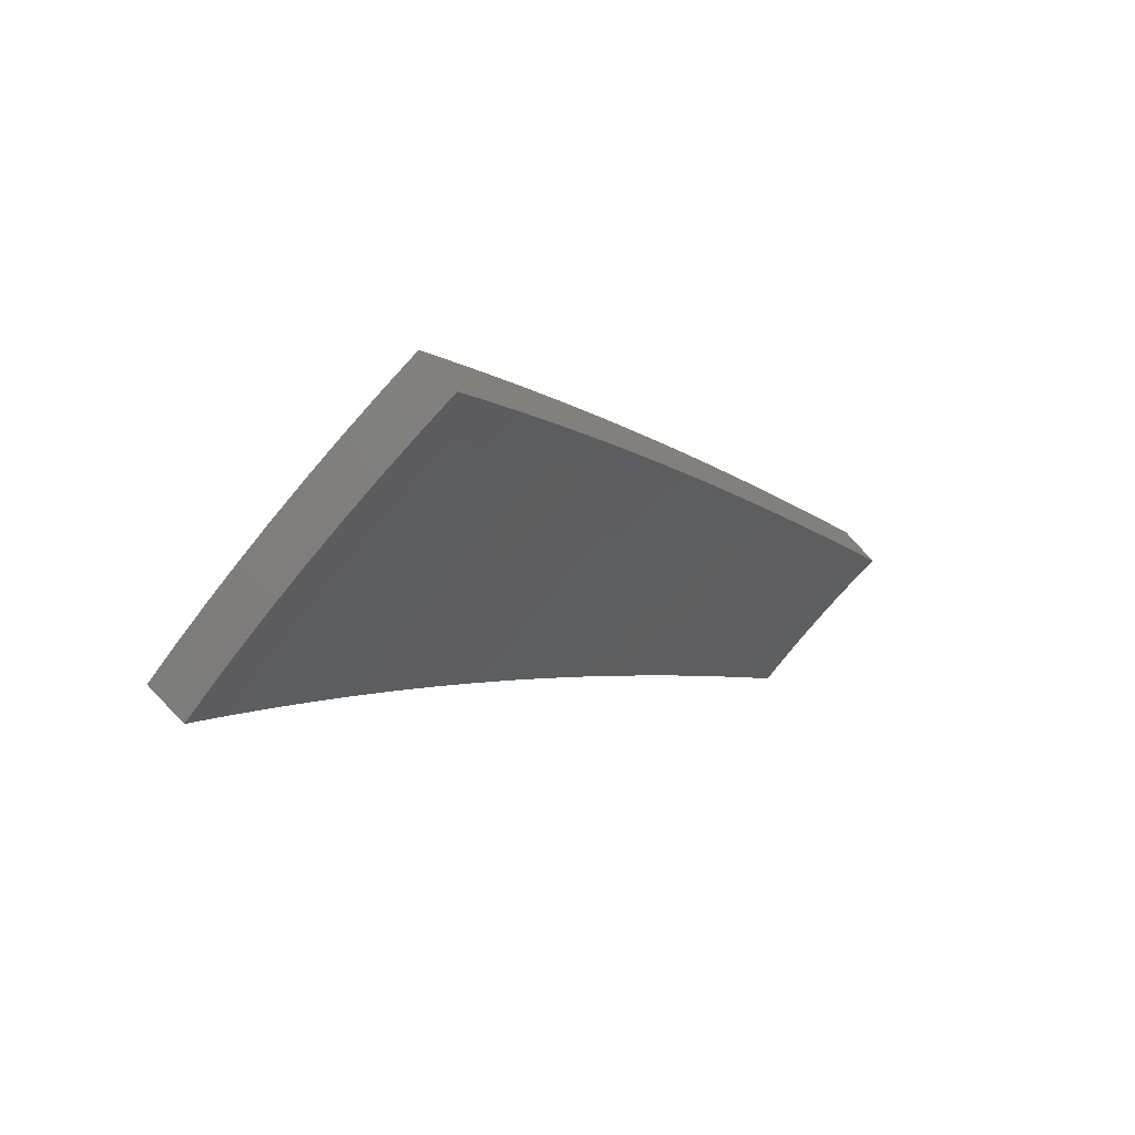
<metadata>
{"format":"stl","ext":"stl","renderer":"f3d","projection":"perspective","resolution":1024,"background":"white","views":[{"elev":45.9,"azim":-28.7,"up":"+Y"}]}
</metadata>
<code>
# stl→obj: 418 verts, 832 faces
v -1.611 1.352 -11.21
v -1.518 1.274 -11.24
v -1.579 1.385 -11.21
v -1.49 1.306 -11.24
v -1.461 1.339 -11.24
v -1.548 1.418 -11.21
v -1.431 1.37 -11.24
v -1.516 1.451 -11.21
v -1.401 1.401 -11.24
v -1.483 1.483 -11.21
v -1.37 1.431 -11.24
v -1.449 1.514 -11.21
v -1.338 1.461 -11.24
v -1.415 1.545 -11.21
v -1.306 1.49 -11.24
v -1.381 1.574 -11.21
v -1.273 1.518 -11.24
v -1.352 1.611 -11.21
v -1.42 1.619 -11.2
v -1.43 1.704 -11.19
v -1.459 1.664 -11.19
v -1.499 1.709 -11.18
v -1.496 1.633 -11.19
v -1.537 1.677 -11.18
v -1.532 1.6 -11.19
v -1.573 1.644 -11.18
v -1.567 1.567 -11.19
v -1.61 1.61 -11.18
v -1.602 1.534 -11.19
v -1.645 1.575 -11.18
v -1.636 1.499 -11.19
v -1.68 1.54 -11.18
v -1.669 1.464 -11.19
v -1.714 1.503 -11.18
v -1.705 1.43 -11.19
v -1.798 1.508 -11.16
v -1.759 1.543 -11.16
v -1.804 1.582 -11.15
v -1.769 1.621 -11.15
v -1.813 1.661 -11.13
v -1.775 1.699 -11.13
v -1.819 1.741 -11.12
v -1.779 1.779 -11.12
v -1.822 1.822 -11.1
v -1.781 1.86 -11.1
v -1.822 1.903 -11.09
v -1.779 1.942 -11.09
v -1.82 1.986 -11.07
v -1.775 2.024 -11.07
v -1.815 2.069 -11.06
v -1.741 2.074 -11.07
v -1.818 2.166 -11.04
v -1.508 1.797 -11.16
v -1.538 1.754 -11.16
v -1.577 1.721 -11.16
v -1.615 1.687 -11.16
v -1.652 1.652 -11.16
v -1.689 1.617 -11.16
v -1.724 1.58 -11.16
v -1.578 1.799 -11.15
v -1.586 1.89 -11.13
v -1.617 1.844 -11.13
v -1.657 1.889 -11.12
v -1.658 1.809 -11.13
v -1.698 1.853 -11.12
v -1.698 1.774 -11.13
v -1.739 1.817 -11.12
v -1.737 1.737 -11.13
v -1.663 1.982 -11.1
v -1.696 1.934 -11.1
v -1.739 1.898 -11.1
v -1.736 1.979 -11.09
v -1.894 2.258 -11
v -1.894 2.159 -11.02
v -1.854 2.114 -11.04
v -1.86 2.03 -11.06
v -1.864 1.947 -11.07
v -1.864 1.864 -11.09
v -1.862 1.782 -11.1
v -1.857 1.702 -11.12
v -1.85 1.622 -11.13
v -1.89 1.586 -11.13
v -1.971 2.349 -10.97
v -1.973 2.25 -10.99
v -1.933 2.205 -11.01
v -1.941 2.119 -11.02
v -1.901 2.074 -11.04
v -1.947 2.033 -11.04
v -1.905 1.99 -11.06
v -1.949 1.949 -11.06
v -1.907 1.907 -11.07
v -1.949 1.866 -11.07
v -1.905 1.824 -11.09
v -1.946 1.783 -11.09
v -1.901 1.742 -11.1
v -1.94 1.701 -11.1
v -1.895 1.662 -11.12
v -1.983 1.664 -11.1
v -2.047 2.44 -10.93
v -2.091 2.385 -10.93
v -2.012 2.295 -10.97
v -2.022 2.207 -10.99
v -1.982 2.163 -11.01
v -2.03 2.12 -11.01
v -1.988 2.077 -11.02
v -2.034 2.034 -11.02
v -1.992 1.992 -11.04
v -2.036 1.949 -11.04
v -1.992 1.907 -11.06
v -2.034 1.864 -11.06
v -1.99 1.823 -11.07
v -2.03 1.781 -11.07
v -1.985 1.741 -11.09
v -2.075 1.741 -11.07
v -2.17 2.475 -10.89
v -2.123 2.53 -10.89
v -2.249 2.565 -10.85
v -2.199 2.62 -10.85
v -2.328 2.655 -10.81
v -2.274 2.71 -10.81
v -2.407 2.744 -10.77
v -2.349 2.799 -10.77
v -2.485 2.834 -10.72
v -2.424 2.889 -10.72
v -2.563 2.922 -10.68
v -2.498 2.977 -10.68
v -2.626 2.866 -10.68
v -2.548 2.78 -10.72
v -2.467 2.692 -10.77
v -2.527 2.639 -10.77
v -2.444 2.553 -10.81
v -2.5 2.5 -10.81
v -2.416 2.416 -10.85
v -2.469 2.364 -10.85
v -2.382 2.281 -10.89
v -2.433 2.229 -10.89
v -2.344 2.148 -10.93
v -2.392 2.098 -10.93
v -2.301 2.018 -10.97
v -2.35 1.972 -10.97
v -2.256 1.979 -10.99
v -2.258 1.895 -11
v -2.211 1.939 -11.01
v -2.166 1.899 -11.02
v -2.167 1.986 -11.01
v -2.123 1.945 -11.02
v -2.122 2.032 -11.01
v -2.079 1.99 -11.02
v -2.076 2.076 -11.01
v -2.688 2.808 -10.68
v -2.609 2.725 -10.72
v -2.585 2.585 -10.77
v -2.556 2.446 -10.81
v -2.521 2.31 -10.85
v -2.482 2.177 -10.89
v -2.441 2.048 -10.93
v -2.749 2.749 -10.68
v -2.669 2.669 -10.72
v -2.642 2.529 -10.77
v -2.61 2.391 -10.81
v -2.572 2.256 -10.85
v -2.531 2.124 -10.89
v -2.808 2.688 -10.68
v -2.728 2.612 -10.72
v -2.698 2.472 -10.77
v -2.662 2.335 -10.81
v -2.711 2.275 -10.81
v -2.621 2.2 -10.85
v -2.866 2.627 -10.68
v -2.786 2.553 -10.72
v -2.753 2.414 -10.77
v -2.801 2.35 -10.77
v -2.923 2.564 -10.68
v -2.842 2.493 -10.72
v -2.89 2.425 -10.73
v -2.979 2.499 -10.68
v -2.167 1.818 -11.04
v -2.121 1.86 -11.04
v -2.079 1.905 -11.04
v -2.075 1.82 -11.06
v -1.624 1.424 -11.2
v -1.592 1.459 -11.2
v -1.559 1.492 -11.2
v -1.525 1.525 -11.2
v -1.491 1.557 -11.2
v -1.456 1.589 -11.2
v -2.212 2.026 -10.99
v -2.166 2.073 -10.99
v -2.119 2.119 -10.99
v -2.071 2.164 -10.99
v -2.256 2.067 -10.97
v -2.209 2.115 -10.97
v -2.161 2.161 -10.97
v -2.113 2.207 -10.97
v -2.063 2.251 -10.97
v -1.732 1.658 -11.15
v -1.695 1.695 -11.15
v -1.656 1.73 -11.15
v -1.617 1.765 -11.15
v -2.296 2.198 -10.93
v -2.331 2.331 -10.89
v -2.361 2.467 -10.85
v -2.387 2.604 -10.81
v -2.246 2.246 -10.93
v -2.196 2.293 -10.93
v -2.144 2.34 -10.93
v -2.278 2.38 -10.89
v -2.306 2.516 -10.85
v -2.225 2.428 -10.89
v -1.284 1.53 -11.32
v -1.363 1.624 -11.3
v -1.441 1.718 -11.27
v -1.52 1.811 -11.25
v -1.598 1.905 -11.22
v -1.677 1.998 -11.19
v -1.754 2.091 -11.16
v -1.832 2.183 -11.12
v -1.909 2.276 -11.09
v -1.987 2.367 -11.05
v -2.063 2.459 -11.02
v -2.14 2.55 -10.98
v -2.216 2.641 -10.94
v -2.292 2.732 -10.9
v -2.368 2.822 -10.85
v -2.443 2.911 -10.81
v -2.518 3.001 -10.76
v -1.392 1.587 -11.3
v -1.317 1.501 -11.32
v -1.427 1.557 -11.3
v -1.349 1.472 -11.32
v -1.461 1.526 -11.3
v -1.381 1.442 -11.32
v -1.495 1.495 -11.3
v -1.412 1.412 -11.32
v -1.528 1.462 -11.3
v -1.443 1.381 -11.33
v -1.56 1.429 -11.3
v -1.472 1.349 -11.33
v -1.591 1.396 -11.3
v -1.501 1.317 -11.33
v -1.53 1.284 -11.33
v -1.624 1.363 -11.3
v -1.637 1.435 -11.29
v -1.604 1.47 -11.29
v -1.649 1.511 -11.28
v -1.615 1.546 -11.28
v -1.658 1.587 -11.26
v -1.623 1.622 -11.26
v -1.665 1.665 -11.25
v -1.628 1.7 -11.25
v -1.669 1.744 -11.24
v -1.63 1.779 -11.24
v -1.671 1.824 -11.22
v -1.63 1.859 -11.22
v -1.67 1.904 -11.21
v -1.71 1.949 -11.19
v -1.749 1.995 -11.18
v -1.753 1.913 -11.19
v -1.793 1.957 -11.18
v -1.795 1.875 -11.19
v -1.837 1.919 -11.18
v -1.836 1.836 -11.19
v -1.879 1.879 -11.18
v -1.877 1.797 -11.19
v -1.92 1.838 -11.18
v -1.916 1.756 -11.19
v -1.961 1.797 -11.18
v -1.955 1.715 -11.19
v -2.001 1.755 -11.18
v -1.999 1.677 -11.19
v -2.091 1.755 -11.16
v -1.718 1.442 -11.28
v -1.682 1.475 -11.28
v -1.693 1.552 -11.26
v -1.702 1.629 -11.25
v -1.708 1.708 -11.24
v -1.711 1.788 -11.22
v -1.712 1.868 -11.21
v -1.728 1.515 -11.26
v -1.812 1.52 -11.25
v -1.773 1.555 -11.25
v -1.819 1.595 -11.24
v -1.783 1.633 -11.24
v -1.827 1.674 -11.22
v -1.789 1.713 -11.22
v -1.833 1.755 -11.21
v -1.793 1.793 -11.21
v -1.905 1.599 -11.22
v -1.864 1.635 -11.22
v -1.872 1.715 -11.21
v -1.91 1.675 -11.21
v -2.184 1.833 -11.13
v -2.092 1.835 -11.14
v -2.046 1.795 -11.16
v -2.006 1.838 -11.16
v -1.964 1.88 -11.16
v -1.922 1.922 -11.16
v -1.878 1.962 -11.16
v -1.834 2.002 -11.16
v -1.789 2.04 -11.16
v -2.276 1.91 -11.09
v -2.183 1.914 -11.11
v -2.137 1.874 -11.13
v -2.095 1.92 -11.13
v -2.05 1.879 -11.14
v -2.052 1.964 -11.13
v -2.008 1.922 -11.14
v -2.007 2.007 -11.13
v -1.965 1.964 -11.14
v -1.962 2.05 -11.13
v -1.92 2.006 -11.14
v -1.916 2.091 -11.13
v -1.875 2.046 -11.14
v -1.869 2.131 -11.13
v -1.829 2.086 -11.14
v -2.368 1.987 -11.06
v -2.274 1.994 -11.08
v -2.229 1.954 -11.09
v -2.184 2.002 -11.09
v -2.14 1.961 -11.11
v -2.139 2.048 -11.09
v -2.095 2.006 -11.11
v -2.093 2.093 -11.09
v -2.05 2.05 -11.11
v -2.046 2.137 -11.09
v -2.004 2.093 -11.11
v -1.998 2.18 -11.09
v -1.957 2.135 -11.11
v -1.949 2.222 -11.09
v -1.909 2.177 -11.11
v -2.46 2.064 -11.02
v -2.411 2.114 -11.02
v -2.32 2.034 -11.06
v -2.274 2.083 -11.06
v -2.229 2.042 -11.08
v -2.227 2.131 -11.06
v -2.183 2.09 -11.08
v -2.178 2.178 -11.06
v -2.136 2.136 -11.08
v -2.129 2.224 -11.06
v -2.088 2.181 -11.08
v -2.079 2.269 -11.06
v -2.038 2.225 -11.08
v -2.028 2.313 -11.06
v -1.988 2.267 -11.08
v -2.502 2.194 -10.98
v -2.551 2.141 -10.98
v -2.593 2.274 -10.94
v -2.642 2.217 -10.94
v -2.733 2.293 -10.9
v -2.684 2.353 -10.9
v -2.823 2.369 -10.86
v -2.774 2.433 -10.85
v -2.913 2.444 -10.81
v -2.865 2.512 -10.81
v -3.002 2.519 -10.77
v -2.946 2.584 -10.77
v -2.808 2.573 -10.81
v -2.889 2.647 -10.77
v -2.75 2.632 -10.81
v -2.831 2.71 -10.77
v -2.69 2.69 -10.81
v -2.771 2.771 -10.77
v -2.63 2.747 -10.81
v -2.709 2.83 -10.76
v -2.568 2.802 -10.81
v -2.647 2.888 -10.76
v -2.505 2.856 -10.81
v -2.583 2.945 -10.76
v -2.426 2.766 -10.85
v -2.487 2.714 -10.85
v -2.405 2.625 -10.9
v -2.463 2.573 -10.9
v -2.38 2.486 -10.94
v -2.435 2.435 -10.94
v -2.349 2.349 -10.98
v -2.401 2.299 -10.98
v -2.314 2.215 -11.02
v -2.363 2.165 -11.02
v -2.346 2.676 -10.9
v -2.324 2.536 -10.94
v -2.296 2.399 -10.98
v -2.264 2.264 -11.02
v -2.267 2.585 -10.94
v -2.242 2.447 -10.98
v -2.213 2.312 -11.02
v -2.187 2.494 -10.98
v -2.161 2.358 -11.02
v -2.108 2.404 -11.02
v -1.59 1.813 -11.24
v -1.55 1.768 -11.25
v -1.511 1.723 -11.26
v -1.549 1.69 -11.26
v -1.508 1.646 -11.28
v -1.544 1.613 -11.28
v -1.503 1.57 -11.29
v -1.537 1.537 -11.29
v -1.471 1.677 -11.28
v -1.467 1.601 -11.29
v -1.431 1.632 -11.29
v -1.589 1.735 -11.25
v -1.586 1.657 -11.26
v -1.58 1.58 -11.28
v -1.571 1.504 -11.29
v -1.753 1.831 -11.21
v -1.751 1.751 -11.22
v -1.746 1.671 -11.24
v -1.738 1.593 -11.25
v -2.547 2.66 -10.85
v -2.52 2.52 -10.9
v -2.489 2.382 -10.94
v -2.452 2.247 -10.98
v -2.605 2.605 -10.85
v -2.663 2.549 -10.85
v -2.719 2.492 -10.85
v -2.576 2.466 -10.9
v -2.541 2.329 -10.94
v -2.63 2.41 -10.9
f 1 2 3
f 3 2 4
f 3 4 5
f 3 5 6
f 6 5 7
f 6 7 8
f 8 7 9
f 8 9 10
f 10 9 11
f 10 11 12
f 12 11 13
f 12 13 14
f 14 13 15
f 14 15 16
f 16 15 17
f 16 17 18
f 16 18 19
f 19 18 20
f 19 20 21
f 21 20 22
f 21 22 23
f 23 22 24
f 23 24 25
f 25 24 26
f 25 26 27
f 27 26 28
f 27 28 29
f 29 28 30
f 29 30 31
f 31 30 32
f 31 32 33
f 33 32 34
f 33 34 35
f 35 34 36
f 36 34 37
f 36 37 38
f 38 37 39
f 38 39 40
f 40 39 41
f 40 41 42
f 42 41 43
f 42 43 44
f 44 43 45
f 44 45 46
f 46 45 47
f 46 47 48
f 48 47 49
f 48 49 50
f 50 49 51
f 50 51 52
f 20 53 22
f 22 53 54
f 22 54 24
f 24 54 55
f 24 55 26
f 26 55 56
f 26 56 28
f 28 56 57
f 28 57 30
f 30 57 58
f 30 58 32
f 32 58 59
f 32 59 34
f 34 59 37
f 54 53 60
f 60 53 61
f 60 61 62
f 62 61 63
f 62 63 64
f 64 63 65
f 64 65 66
f 66 65 67
f 66 67 68
f 68 67 43
f 68 43 41
f 61 69 63
f 63 69 70
f 63 70 65
f 65 70 71
f 65 71 67
f 67 71 45
f 67 45 43
f 70 69 72
f 72 69 51
f 72 51 49
f 73 74 52
f 52 74 75
f 52 75 50
f 50 75 76
f 50 76 48
f 48 76 77
f 48 77 46
f 46 77 78
f 46 78 44
f 44 78 79
f 44 79 42
f 42 79 80
f 42 80 40
f 40 80 81
f 40 81 38
f 38 81 82
f 38 82 36
f 83 84 73
f 73 84 85
f 73 85 74
f 74 85 86
f 74 86 87
f 87 86 88
f 87 88 89
f 89 88 90
f 89 90 91
f 91 90 92
f 91 92 93
f 93 92 94
f 93 94 95
f 95 94 96
f 95 96 97
f 97 96 98
f 97 98 82
f 99 100 83
f 83 100 101
f 83 101 84
f 84 101 102
f 84 102 103
f 103 102 104
f 103 104 105
f 105 104 106
f 105 106 107
f 107 106 108
f 107 108 109
f 109 108 110
f 109 110 111
f 111 110 112
f 111 112 113
f 113 112 114
f 113 114 98
f 100 99 115
f 115 99 116
f 115 116 117
f 117 116 118
f 117 118 119
f 119 118 120
f 119 120 121
f 121 120 122
f 121 122 123
f 123 122 124
f 123 124 125
f 125 124 126
f 125 127 123
f 123 127 128
f 123 128 129
f 129 128 130
f 129 130 131
f 131 130 132
f 131 132 133
f 133 132 134
f 133 134 135
f 135 134 136
f 135 136 137
f 137 136 138
f 137 138 139
f 139 138 140
f 139 140 141
f 141 140 142
f 141 142 143
f 143 142 144
f 143 144 145
f 145 144 146
f 145 146 147
f 147 146 148
f 147 148 149
f 149 148 106
f 149 106 104
f 127 150 128
f 128 150 151
f 128 151 130
f 130 151 152
f 130 152 132
f 132 152 153
f 132 153 134
f 134 153 154
f 134 154 136
f 136 154 155
f 136 155 138
f 138 155 156
f 138 156 140
f 150 157 151
f 151 157 158
f 151 158 152
f 152 158 159
f 152 159 153
f 153 159 160
f 153 160 154
f 154 160 161
f 154 161 155
f 155 161 162
f 155 162 156
f 157 163 158
f 158 163 164
f 158 164 159
f 159 164 165
f 159 165 160
f 160 165 166
f 160 166 161
f 161 166 167
f 161 167 168
f 163 169 164
f 164 169 170
f 164 170 165
f 165 170 171
f 165 171 166
f 166 171 172
f 166 172 167
f 169 173 170
f 170 173 174
f 170 174 171
f 171 174 175
f 171 175 172
f 173 176 174
f 174 176 175
f 168 162 161
f 142 177 144
f 144 177 178
f 144 178 146
f 146 178 179
f 146 179 148
f 148 179 108
f 148 108 106
f 178 177 180
f 180 177 114
f 180 114 112
f 33 35 181
f 181 35 1
f 181 1 3
f 31 33 181
f 181 3 182
f 182 3 6
f 182 6 183
f 183 6 8
f 183 8 184
f 184 8 10
f 184 10 185
f 185 10 12
f 185 12 186
f 186 12 14
f 186 14 19
f 19 14 16
f 39 37 59
f 97 82 81
f 113 98 96
f 95 97 80
f 80 97 81
f 111 113 94
f 94 113 96
f 179 178 180
f 179 180 110
f 110 180 112
f 141 143 187
f 187 143 145
f 187 145 188
f 188 145 147
f 188 147 189
f 189 147 149
f 189 149 190
f 190 149 104
f 190 104 102
f 139 141 191
f 191 141 187
f 191 187 192
f 192 187 188
f 192 188 193
f 193 188 189
f 193 189 194
f 194 189 190
f 194 190 195
f 195 190 102
f 195 102 101
f 29 31 182
f 182 31 181
f 29 182 183
f 39 59 196
f 196 59 58
f 196 58 197
f 197 58 57
f 197 57 198
f 198 57 56
f 198 56 199
f 199 56 55
f 199 55 60
f 60 55 54
f 93 95 79
f 79 95 80
f 109 111 92
f 92 111 94
f 108 179 110
f 139 191 137
f 137 191 200
f 137 200 135
f 135 200 201
f 135 201 133
f 133 201 202
f 133 202 131
f 131 202 203
f 131 203 129
f 129 203 121
f 129 121 123
f 200 191 192
f 27 29 183
f 27 183 184
f 68 41 196
f 196 41 39
f 68 196 197
f 91 93 78
f 78 93 79
f 107 109 90
f 90 109 92
f 200 192 204
f 204 192 193
f 204 193 205
f 205 193 194
f 205 194 206
f 206 194 195
f 206 195 100
f 100 195 101
f 25 27 184
f 25 184 185
f 66 68 197
f 66 197 198
f 89 91 77
f 77 91 78
f 105 107 88
f 88 107 90
f 200 204 201
f 201 204 207
f 201 207 202
f 202 207 208
f 202 208 203
f 203 208 119
f 203 119 121
f 207 204 205
f 23 25 185
f 23 185 186
f 64 66 198
f 64 198 199
f 47 45 71
f 87 89 76
f 76 89 77
f 103 105 86
f 86 105 88
f 207 205 209
f 209 205 206
f 209 206 115
f 115 206 100
f 21 23 186
f 21 186 19
f 62 64 199
f 62 199 60
f 70 72 71
f 71 72 47
f 72 49 47
f 74 87 75
f 75 87 76
f 84 103 85
f 85 103 86
f 207 209 208
f 208 209 117
f 208 117 119
f 117 209 115
f 210 211 17
f 17 211 18
f 18 211 212
f 18 212 20
f 20 212 213
f 20 213 53
f 53 213 214
f 53 214 61
f 61 214 215
f 61 215 69
f 69 215 216
f 69 216 51
f 51 216 217
f 51 217 52
f 52 217 218
f 52 218 73
f 73 218 219
f 73 219 83
f 83 219 220
f 83 220 99
f 99 220 221
f 99 221 116
f 116 221 222
f 116 222 118
f 118 222 223
f 118 223 120
f 120 223 224
f 120 224 122
f 122 224 225
f 122 225 124
f 124 225 226
f 124 226 126
f 211 210 227
f 227 210 228
f 227 228 229
f 229 228 230
f 229 230 231
f 231 230 232
f 231 232 233
f 233 232 234
f 233 234 235
f 235 234 236
f 235 236 237
f 237 236 238
f 237 238 239
f 239 238 240
f 239 240 241
f 241 242 239
f 239 242 243
f 239 243 244
f 244 243 245
f 244 245 246
f 246 245 247
f 246 247 248
f 248 247 249
f 248 249 250
f 250 249 251
f 250 251 252
f 252 251 253
f 252 253 254
f 254 253 255
f 254 255 214
f 214 255 215
f 215 255 256
f 215 256 257
f 257 256 258
f 257 258 259
f 259 258 260
f 259 260 261
f 261 260 262
f 261 262 263
f 263 262 264
f 263 264 265
f 265 264 266
f 265 266 267
f 267 266 268
f 267 268 269
f 269 268 270
f 269 270 271
f 242 272 243
f 243 272 273
f 243 273 245
f 245 273 274
f 245 274 247
f 247 274 275
f 247 275 249
f 249 275 276
f 249 276 251
f 251 276 277
f 251 277 253
f 253 277 278
f 253 278 255
f 255 278 256
f 273 272 279
f 279 272 280
f 279 280 281
f 281 280 282
f 281 282 283
f 283 282 284
f 283 284 285
f 285 284 286
f 285 286 287
f 287 286 262
f 287 262 260
f 280 288 282
f 282 288 289
f 282 289 284
f 284 289 290
f 284 290 286
f 286 290 264
f 286 264 262
f 289 288 291
f 291 288 270
f 291 270 268
f 292 293 271
f 271 293 294
f 271 294 269
f 269 294 295
f 269 295 267
f 267 295 296
f 267 296 265
f 265 296 297
f 265 297 263
f 263 297 298
f 263 298 261
f 261 298 299
f 261 299 259
f 259 299 300
f 259 300 257
f 257 300 216
f 257 216 215
f 301 302 292
f 292 302 303
f 292 303 293
f 293 303 304
f 293 304 305
f 305 304 306
f 305 306 307
f 307 306 308
f 307 308 309
f 309 308 310
f 309 310 311
f 311 310 312
f 311 312 313
f 313 312 314
f 313 314 315
f 315 314 217
f 315 217 216
f 316 317 301
f 301 317 318
f 301 318 302
f 302 318 319
f 302 319 320
f 320 319 321
f 320 321 322
f 322 321 323
f 322 323 324
f 324 323 325
f 324 325 326
f 326 325 327
f 326 327 328
f 328 327 329
f 328 329 330
f 330 329 218
f 330 218 217
f 331 332 316
f 316 332 333
f 316 333 317
f 317 333 334
f 317 334 335
f 335 334 336
f 335 336 337
f 337 336 338
f 337 338 339
f 339 338 340
f 339 340 341
f 341 340 342
f 341 342 343
f 343 342 344
f 343 344 345
f 345 344 219
f 345 219 218
f 332 331 346
f 346 331 347
f 346 347 348
f 348 347 349
f 348 349 350
f 348 350 351
f 351 350 352
f 351 352 353
f 353 352 354
f 353 354 355
f 355 354 356
f 355 356 357
f 355 357 358
f 358 357 359
f 358 359 360
f 360 359 361
f 360 361 362
f 362 361 363
f 362 363 364
f 364 363 365
f 364 365 366
f 366 365 367
f 366 367 368
f 368 367 369
f 368 369 225
f 225 369 226
f 225 224 368
f 368 224 370
f 368 370 371
f 371 370 372
f 371 372 373
f 373 372 374
f 373 374 375
f 375 374 376
f 375 376 377
f 377 376 378
f 377 378 379
f 379 378 334
f 379 334 333
f 224 223 370
f 370 223 380
f 370 380 372
f 372 380 381
f 372 381 374
f 374 381 382
f 374 382 376
f 376 382 383
f 376 383 378
f 378 383 336
f 378 336 334
f 223 222 380
f 380 222 384
f 380 384 381
f 381 384 385
f 381 385 382
f 382 385 386
f 382 386 383
f 383 386 338
f 383 338 336
f 222 221 384
f 384 221 387
f 384 387 385
f 385 387 388
f 385 388 386
f 386 388 340
f 386 340 338
f 221 220 387
f 387 220 389
f 387 389 388
f 388 389 342
f 388 342 340
f 220 219 389
f 389 219 344
f 389 344 342
f 254 214 390
f 390 214 213
f 390 213 391
f 391 213 392
f 391 392 393
f 393 392 394
f 393 394 395
f 395 394 396
f 395 396 397
f 397 396 233
f 397 233 235
f 213 212 392
f 392 212 398
f 392 398 394
f 394 398 399
f 394 399 396
f 396 399 231
f 396 231 233
f 398 212 400
f 400 212 211
f 400 211 227
f 400 227 229
f 399 398 400
f 399 400 229
f 252 254 390
f 390 391 401
f 401 391 393
f 401 393 402
f 402 393 395
f 402 395 403
f 403 395 397
f 403 397 404
f 404 397 235
f 404 235 237
f 258 256 278
f 315 216 300
f 330 217 314
f 313 315 299
f 299 315 300
f 345 218 329
f 328 330 312
f 312 330 314
f 343 345 327
f 327 345 329
f 366 368 371
f 231 399 229
f 250 252 401
f 401 252 390
f 250 401 402
f 258 278 405
f 405 278 277
f 405 277 406
f 406 277 276
f 406 276 407
f 407 276 275
f 407 275 408
f 408 275 274
f 408 274 279
f 279 274 273
f 311 313 298
f 298 313 299
f 326 328 310
f 310 328 312
f 341 343 325
f 325 343 327
f 366 371 409
f 409 371 373
f 409 373 410
f 410 373 375
f 410 375 411
f 411 375 377
f 411 377 412
f 412 377 379
f 412 379 332
f 332 379 333
f 248 250 402
f 248 402 403
f 287 260 405
f 405 260 258
f 287 405 406
f 309 311 297
f 297 311 298
f 324 326 308
f 308 326 310
f 339 341 323
f 323 341 325
f 366 409 364
f 364 409 413
f 364 413 362
f 362 413 414
f 362 414 360
f 360 414 415
f 360 415 358
f 358 415 353
f 358 353 355
f 413 409 410
f 246 248 403
f 246 403 404
f 285 287 406
f 285 406 407
f 307 309 296
f 296 309 297
f 322 324 306
f 306 324 308
f 337 339 321
f 321 339 323
f 413 410 416
f 416 410 411
f 416 411 417
f 417 411 412
f 417 412 346
f 346 412 332
f 244 246 404
f 244 404 237
f 283 285 407
f 283 407 408
f 266 264 290
f 305 307 295
f 295 307 296
f 320 322 304
f 304 322 306
f 335 337 319
f 319 337 321
f 413 416 414
f 414 416 418
f 414 418 415
f 415 418 351
f 415 351 353
f 418 416 417
f 239 244 237
f 281 283 408
f 281 408 279
f 289 291 290
f 290 291 266
f 291 268 266
f 293 305 294
f 294 305 295
f 302 320 303
f 303 320 304
f 317 335 318
f 318 335 319
f 346 348 417
f 417 348 418
f 348 351 418
f 241 2 242
f 242 2 1
f 242 1 272
f 272 1 35
f 272 35 280
f 280 35 36
f 280 36 288
f 288 36 82
f 288 82 270
f 270 82 98
f 270 98 271
f 271 98 114
f 271 114 292
f 292 114 177
f 292 177 301
f 301 177 142
f 301 142 316
f 316 142 140
f 316 140 331
f 331 140 156
f 331 156 347
f 347 156 162
f 347 162 349
f 349 162 168
f 349 168 350
f 350 168 167
f 350 167 352
f 352 167 172
f 352 172 354
f 354 172 175
f 354 175 356
f 356 175 176
f 241 240 2
f 2 240 4
f 4 240 238
f 4 238 5
f 5 238 236
f 5 236 7
f 7 236 234
f 7 234 9
f 9 234 232
f 9 232 11
f 11 232 230
f 11 230 13
f 13 230 228
f 13 228 15
f 15 228 210
f 15 210 17
f 126 226 125
f 125 226 369
f 125 369 127
f 127 369 367
f 127 367 150
f 150 367 365
f 150 365 157
f 157 365 363
f 157 363 163
f 163 363 361
f 163 361 169
f 169 361 359
f 169 359 173
f 173 359 357
f 173 357 176
f 176 357 356

</code>
